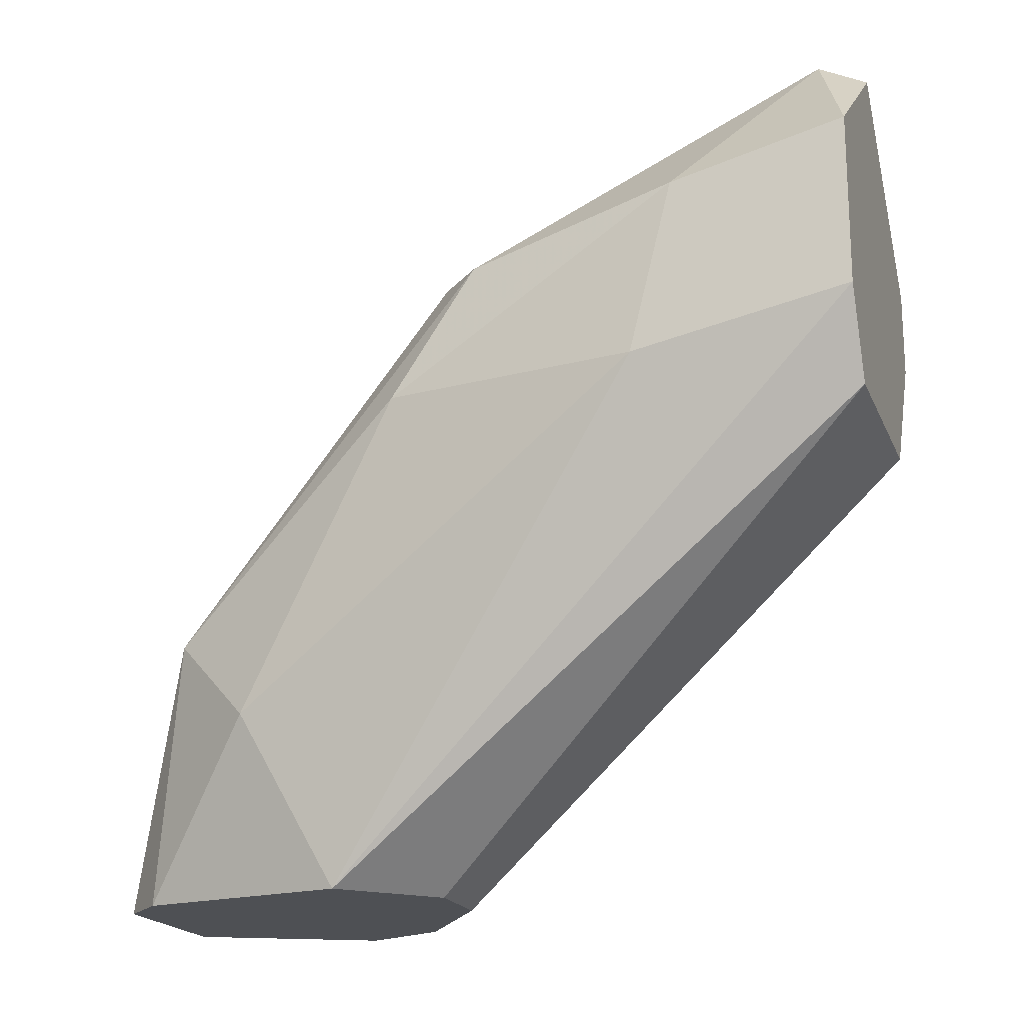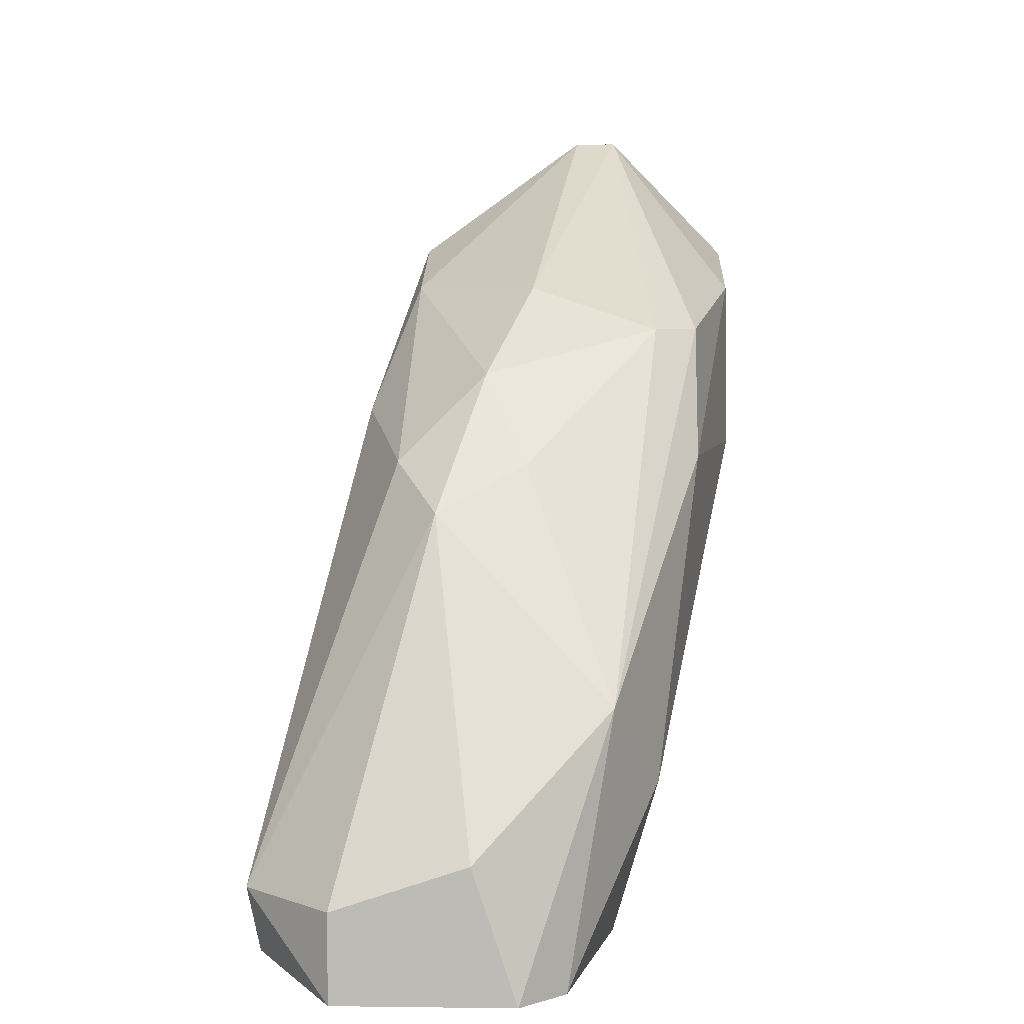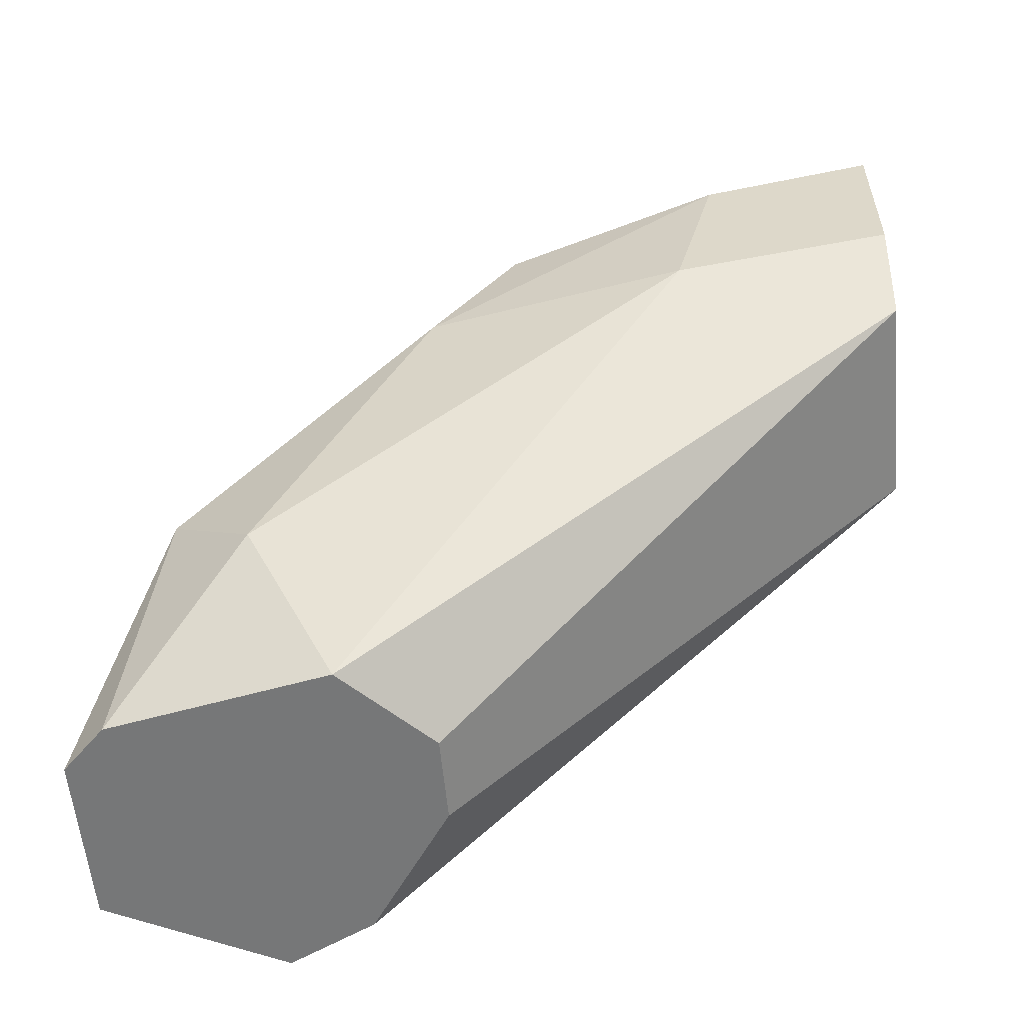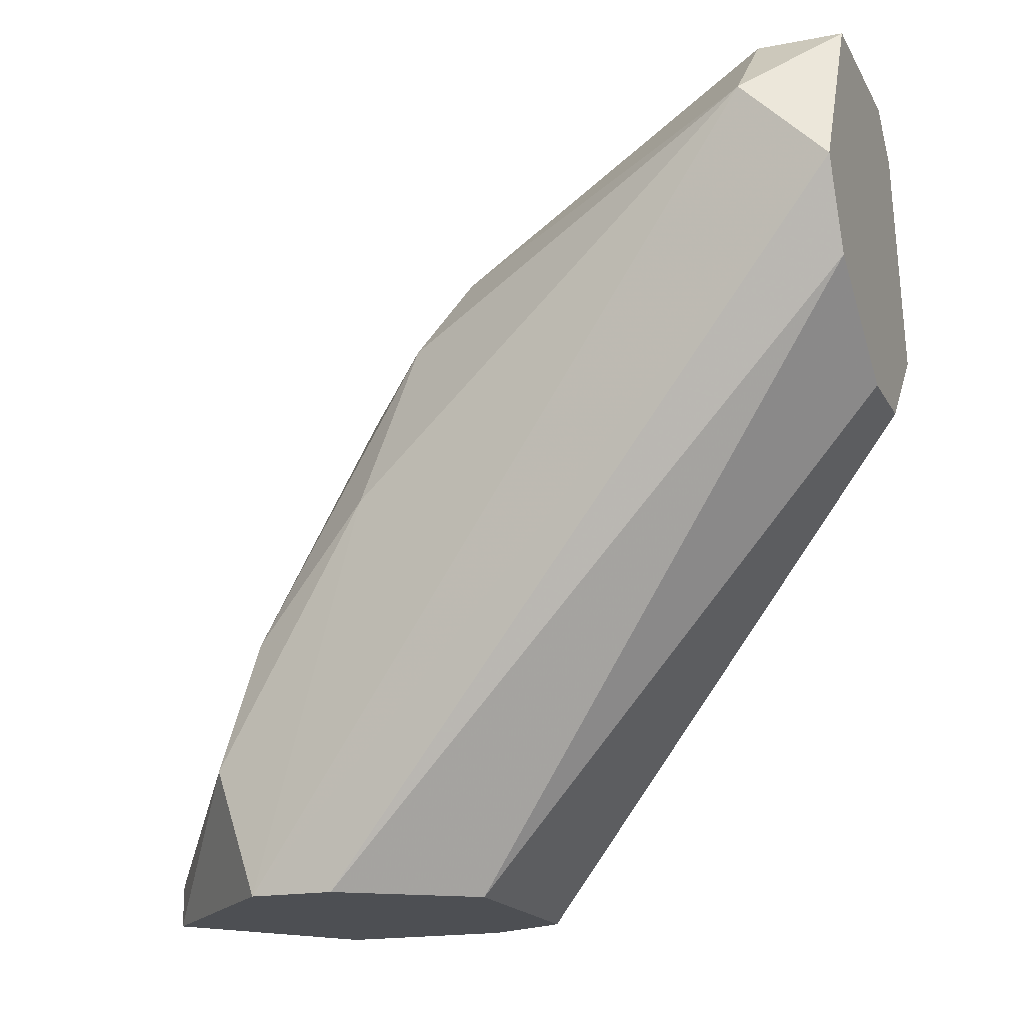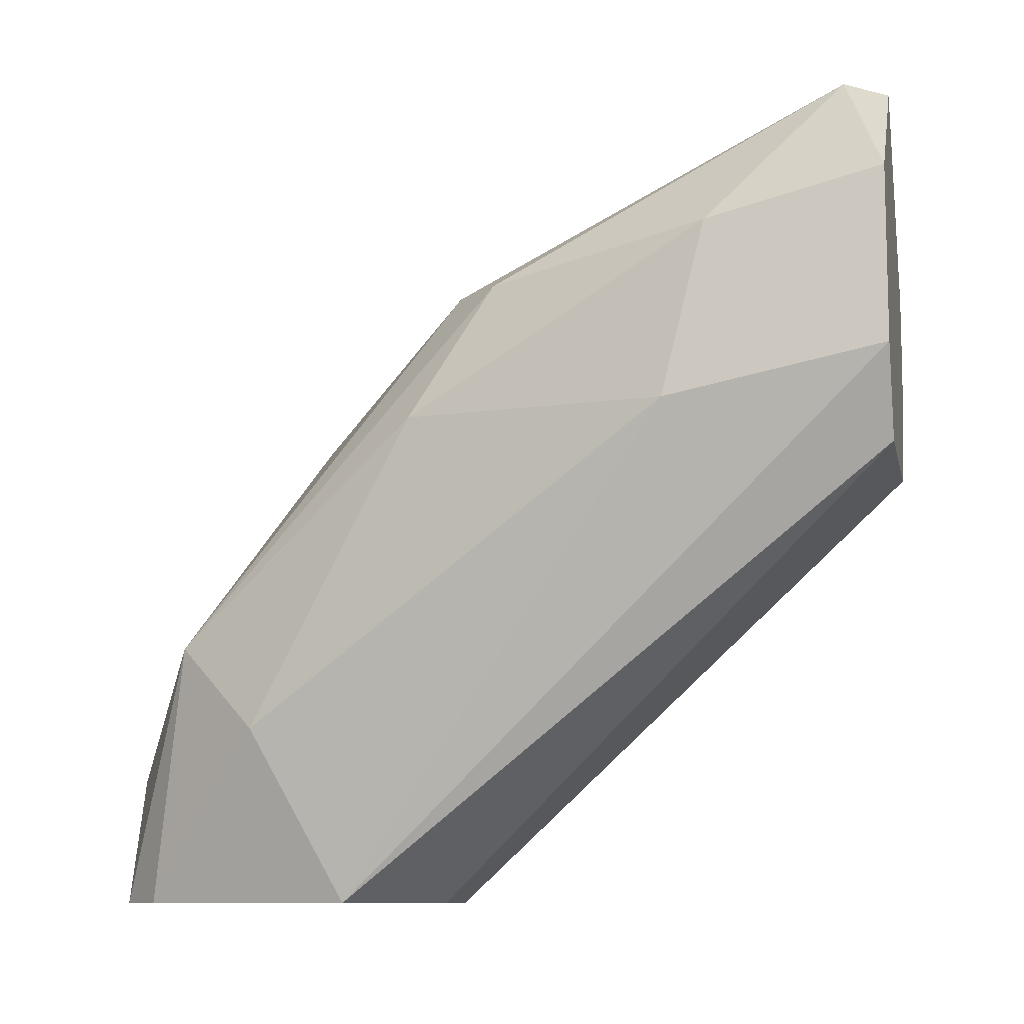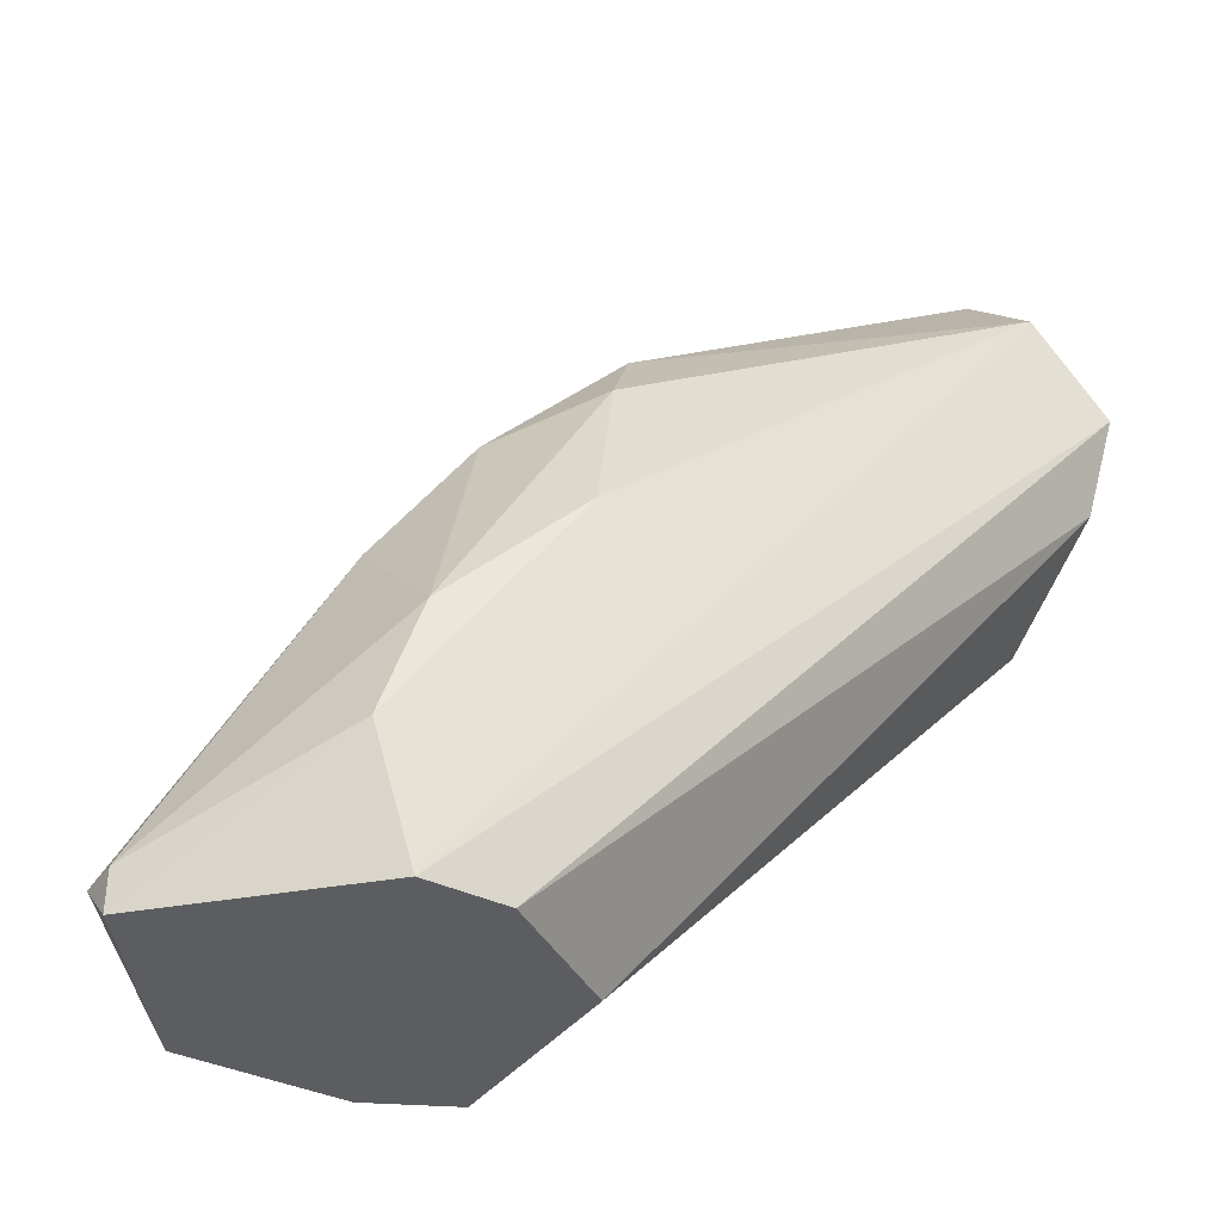
<metadata>
{"format":"obj","ext":"obj","renderer":"f3d","projection":"perspective","resolution":1024,"background":"white","views":[{"elev":-18.8,"azim":-72.2,"up":"+Z"},{"elev":5.5,"azim":-177.8,"up":"+Z"},{"elev":-57.0,"azim":-84.8,"up":"+Z"},{"elev":-17.9,"azim":110.8,"up":"+Y"},{"elev":-9.8,"azim":-78.2,"up":"+Z"},{"elev":-37.2,"azim":58.1,"up":"+Y"}]}
</metadata>
<code>
v 0.03035 0.01704 0.00702
v 0.02751 0.007598 0.02495
v 0.02657 0.007598 0.02495
v 0.0294 0.02459 0.009853
v 0.02374 0.006653 0.01834
v 0.03129 0.006653 0.01929
v 0.03412 0.0227 0.008909
v 0.02563 0.02081 0.0108
v 0.02563 0.01609 0.02023
v 0.03129 0.01892 0.0174
v 0.02657 0.01892 0.00702
v 0.03129 0.009488 0.02212
v 0.03412 0.02081 0.00702
v 0.0294 0.006653 0.01646
v 0.02374 0.01043 0.02118
v 0.02846 0.02459 0.00702
v 0.02468 0.006653 0.01646
v 0.02657 0.0227 0.01269
v 0.0294 0.01798 0.01929
v 0.03035 0.02081 0.01646
v 0.02374 0.006653 0.02212
v 0.03129 0.006653 0.02118
v 0.03318 0.01892 0.00702
v 0.02468 0.01704 0.0174
v 0.02374 0.01137 0.0174
v 0.03223 0.02459 0.008909
v 0.03223 0.01515 0.01834
v 0.03223 0.02459 0.00702
v 0.02846 0.01704 0.00702
v 0.02751 0.006653 0.02495
v 0.03129 0.01232 0.02118
v 0.02846 0.01515 0.02118
v 0.02846 0.01987 0.0174
v 0.02468 0.01515 0.02023
v 0.02751 0.02364 0.00702
f 18 16 35
f 1 11 13
f 6 5 14
f 13 11 16
f 5 11 17
f 1 14 17
f 14 5 17
f 4 16 18
f 10 7 20
f 4 18 20
f 19 10 20
f 5 6 21
f 3 15 21
f 15 5 21
f 6 13 22
f 13 7 22
f 21 6 22
f 1 13 23
f 13 6 23
f 14 1 23
f 6 14 23
f 18 8 24
f 11 5 25
f 8 11 25
f 5 15 25
f 24 8 25
f 15 24 25
f 16 4 26
f 4 20 26
f 20 7 26
f 7 10 27
f 12 22 27
f 22 7 27
f 7 13 28
f 13 16 28
f 26 7 28
f 16 26 28
f 11 1 29
f 1 17 29
f 17 11 29
f 2 3 30
f 12 2 30
f 3 21 30
f 22 12 30
f 21 22 30
f 2 12 31
f 10 19 31
f 27 10 31
f 12 27 31
f 3 2 32
f 9 3 32
f 19 9 32
f 2 31 32
f 31 19 32
f 18 9 33
f 9 19 33
f 20 18 33
f 19 20 33
f 3 9 34
f 15 3 34
f 9 18 34
f 24 15 34
f 18 24 34
f 11 8 35
f 16 11 35
f 8 18 35

</code>
